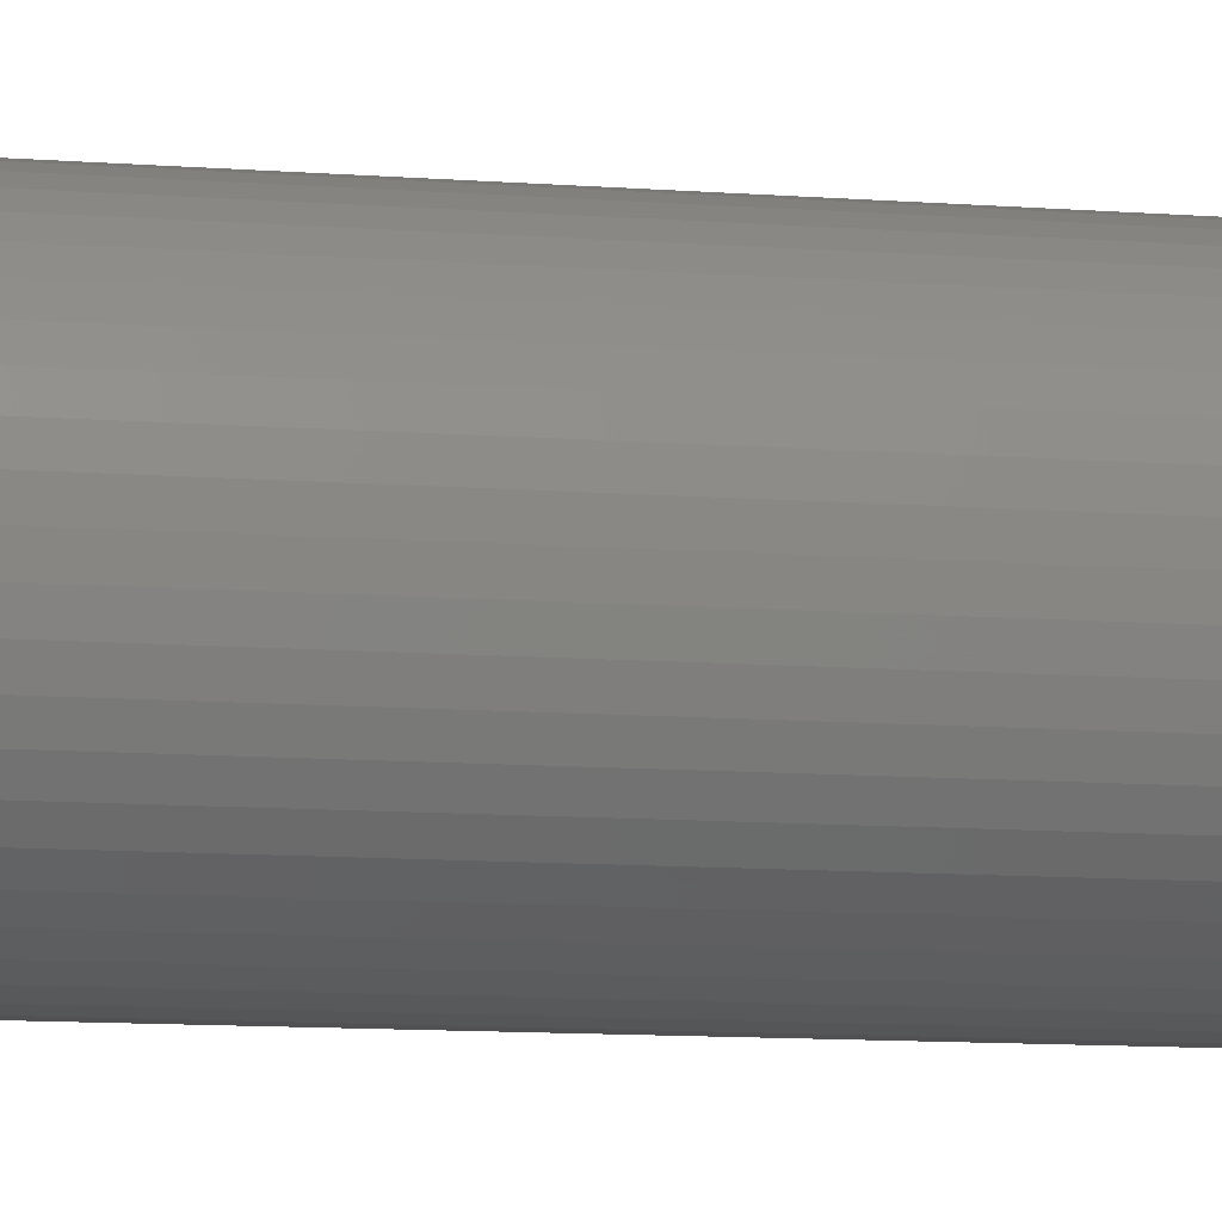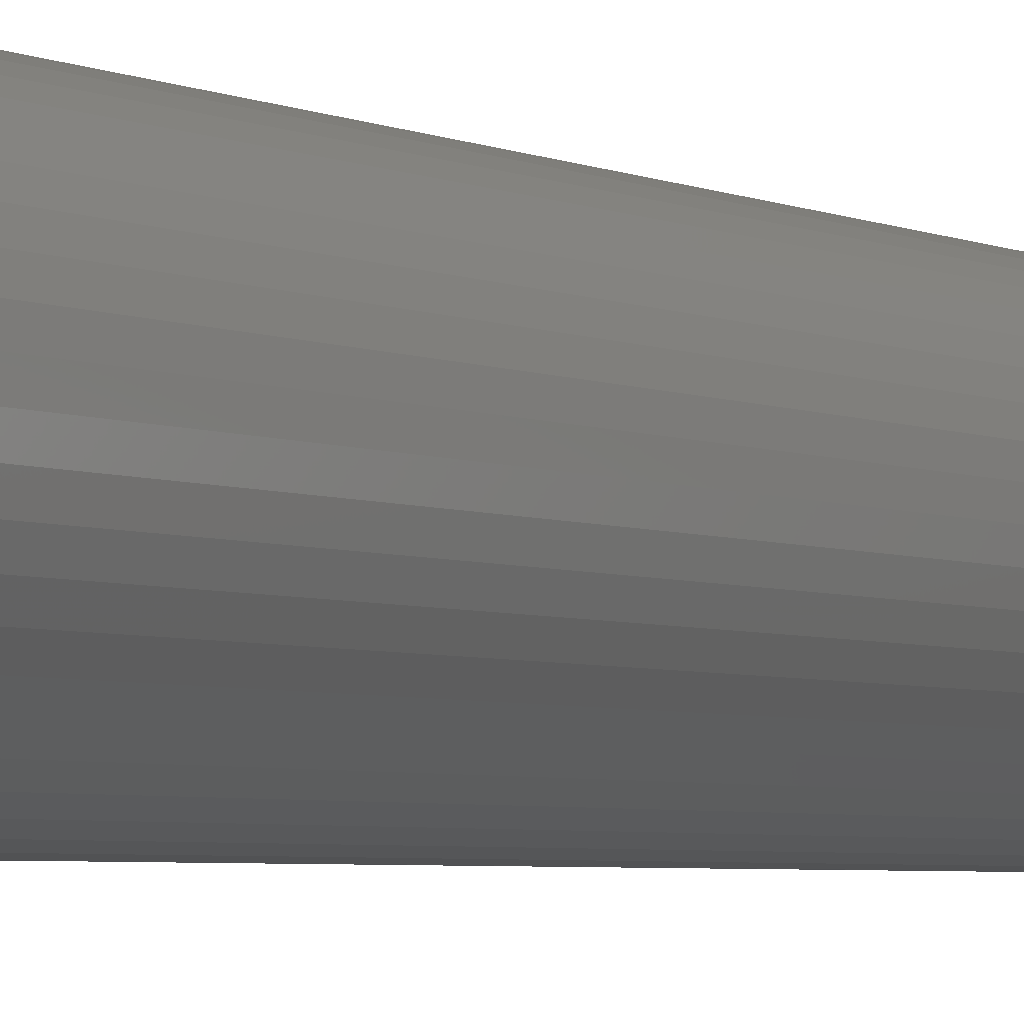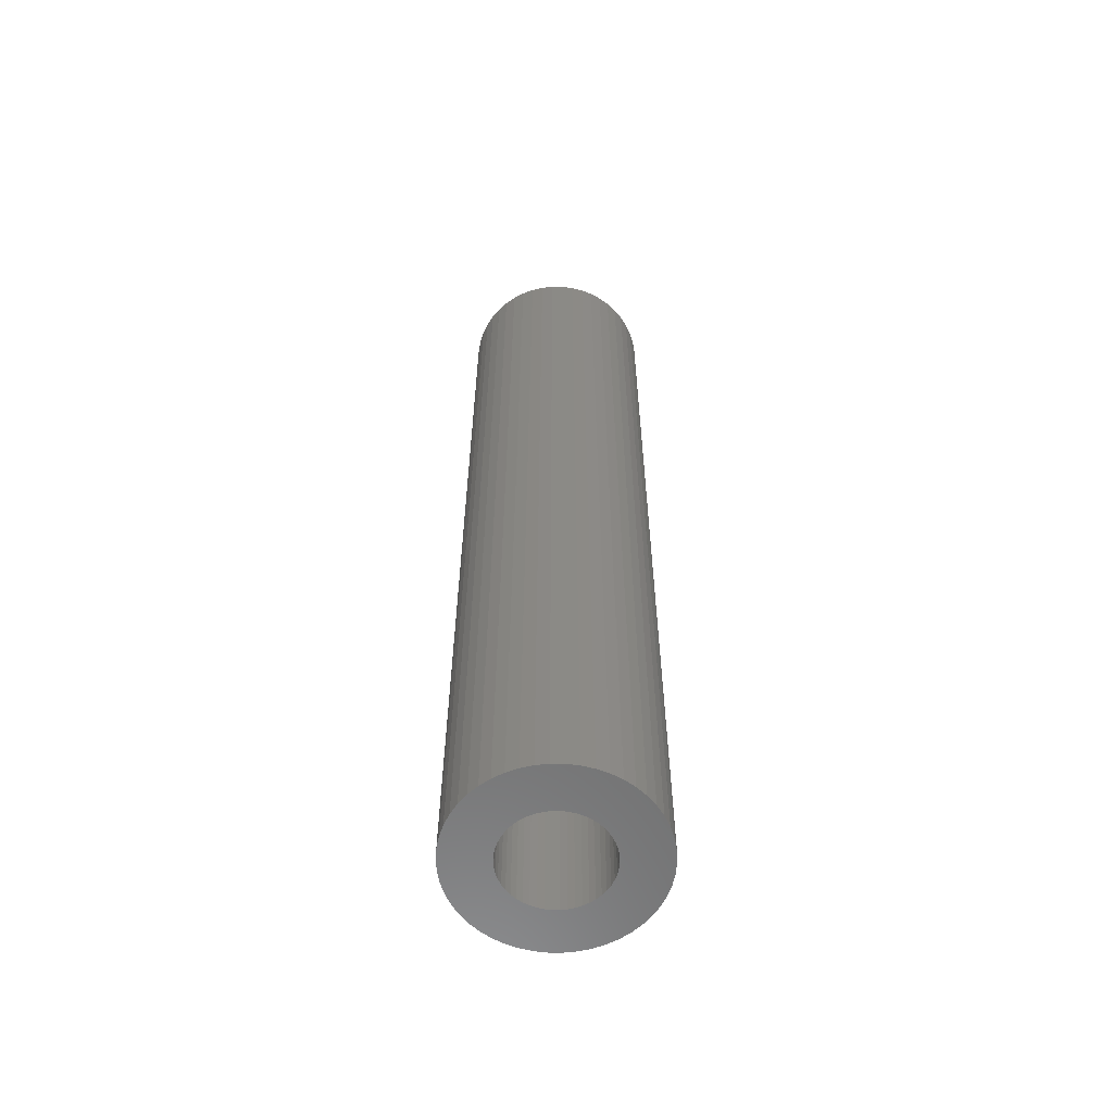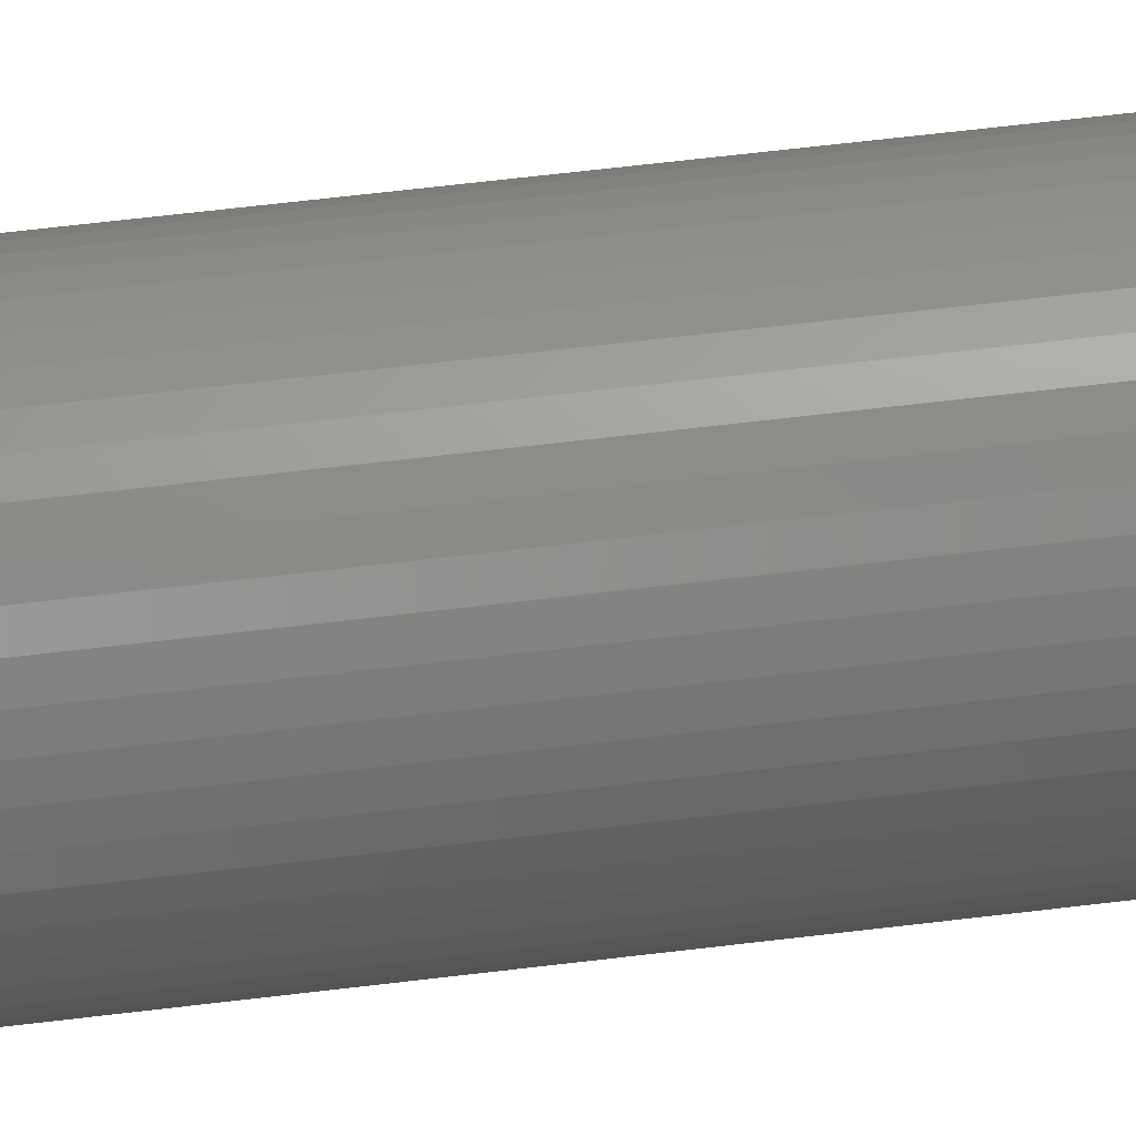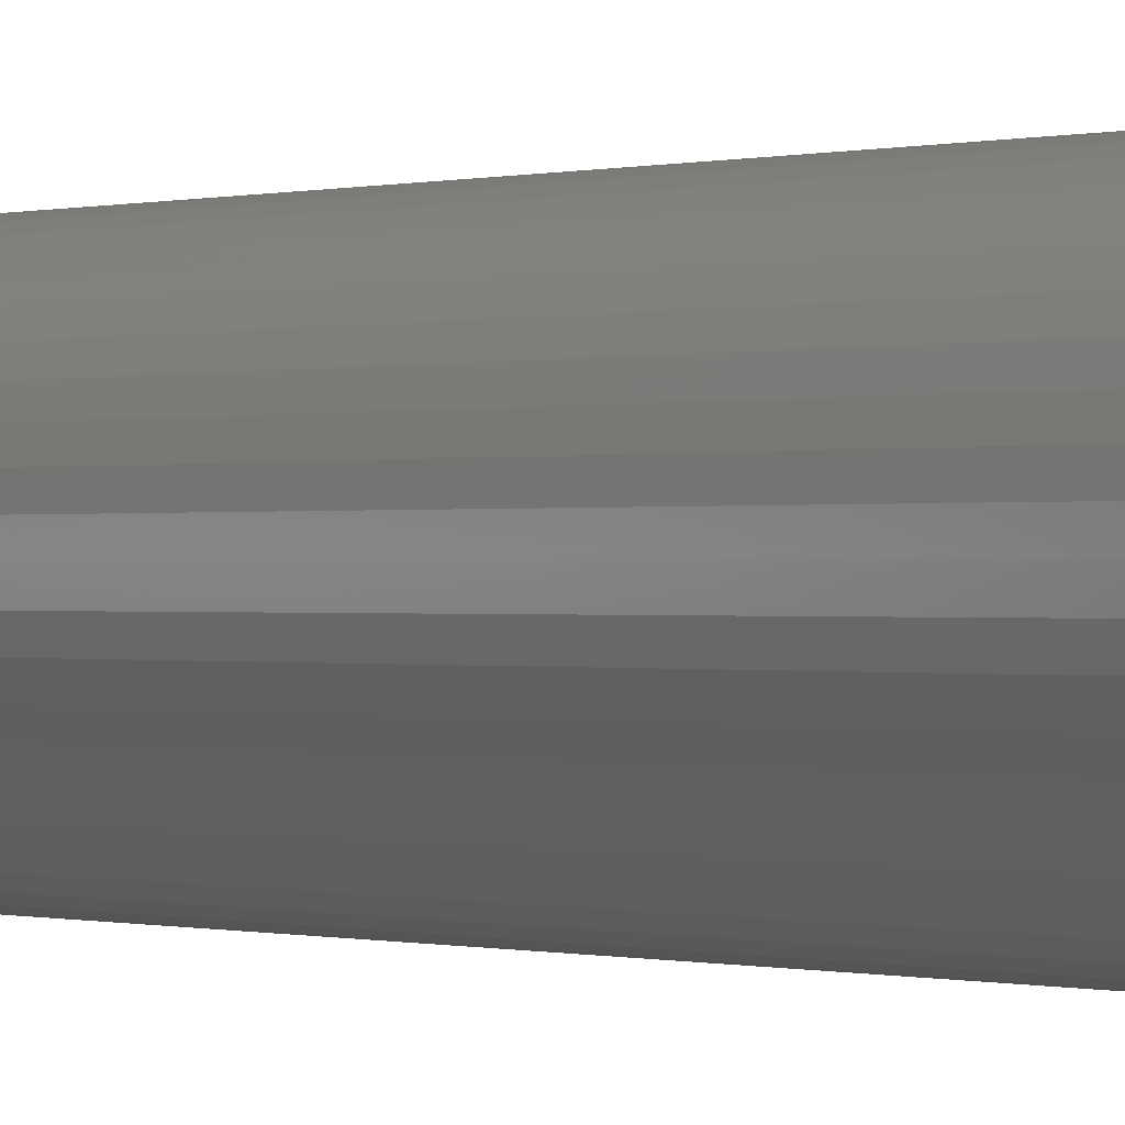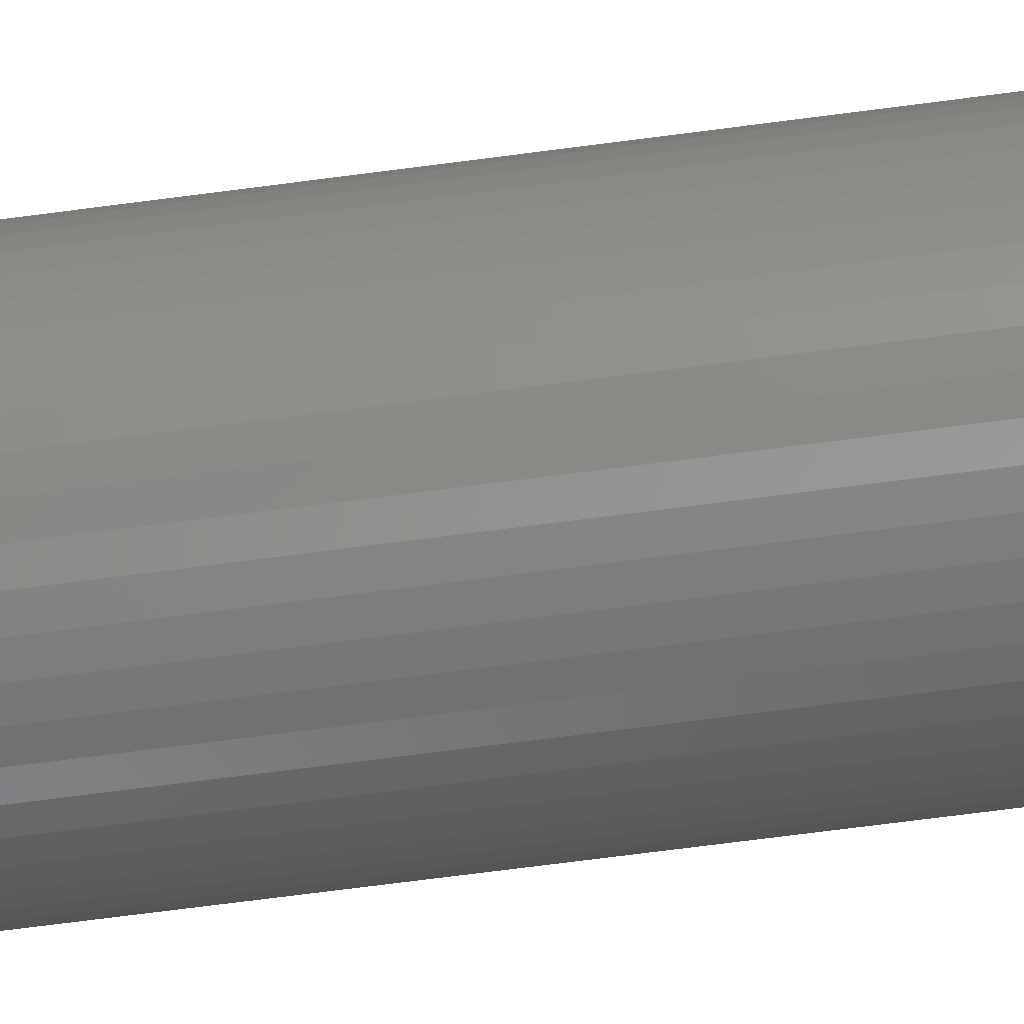
<metadata>
{"format":"stl","ext":"stl","renderer":"f3d","projection":"perspective","resolution":1024,"background":"white","views":[{"elev":-7.9,"azim":75.5,"up":"+Y"},{"elev":-3.2,"azim":28.4,"up":"+Y"},{"elev":-59.7,"azim":100.3,"up":"+Z"},{"elev":61.3,"azim":-97.1,"up":"+Y"},{"elev":-0.1,"azim":-35.2,"up":"+Y"},{"elev":-69.4,"azim":97.5,"up":"+Y"}]}
</metadata>
<code>
# stl→obj: 200 verts, 400 faces
v 10 0 50
v 9.921 1.253 -50
v 9.921 1.253 50
v 10 0 -50
v -10 0 -50
v -9.921 1.253 50
v -9.921 1.253 -50
v -10 0 50
v 0.6279 9.98 -50
v -0.6279 9.98 50
v 0.6279 9.98 50
v -0.6279 9.98 -50
v -0.6279 -9.98 -50
v 0.6279 -9.98 50
v -0.6279 -9.98 50
v 0.6279 -9.98 -50
v 7.29 6.845 -50
v 6.374 7.705 50
v 7.29 6.845 50
v 6.374 7.705 -50
v -6.374 7.705 -50
v -7.29 6.845 50
v -6.374 7.705 50
v -7.29 6.845 -50
v -3.09 9.511 -50
v -4.258 9.048 50
v -3.09 9.511 50
v -4.258 9.048 -50
v 9.298 3.681 50
v 8.763 4.818 -50
v 8.763 4.818 50
v 9.298 3.681 -50
v 8.09 5.878 -50
v 8.09 5.878 50
v 4.258 9.048 -50
v 3.09 9.511 50
v 4.258 9.048 50
v 3.09 9.511 -50
v 1.874 9.823 50
v 1.874 9.823 -50
v 5.358 8.443 -50
v 5.358 8.443 50
v -9.298 3.681 -50
v -8.763 4.818 50
v -8.763 4.818 -50
v -9.298 3.681 50
v -8.09 5.878 -50
v -8.09 5.878 50
v -9.686 2.487 -50
v -9.686 2.487 50
v -5.358 8.443 50
v -5.358 8.443 -50
v -1.874 9.823 50
v -1.874 9.823 -50
v 1.874 -9.823 50
v 1.874 -9.823 -50
v 3.09 -9.511 -50
v 4.258 -9.048 50
v 3.09 -9.511 50
v 4.258 -9.048 -50
v 9.686 2.487 50
v 9.686 2.487 -50
v 5.25 0 50
v 5.209 0.658 50
v 9.921 -1.253 50
v 5.085 1.306 50
v 5.209 -0.658 50
v 4.881 1.933 50
v 9.686 -2.487 50
v 4.601 2.529 50
v 5.085 -1.306 50
v 4.247 3.086 50
v 9.298 -3.681 50
v 3.827 3.594 50
v 4.881 -1.933 50
v 3.346 4.045 50
v 8.763 -4.818 50
v 4.601 -2.529 50
v 2.813 4.433 50
v 2.235 4.75 50
v 1.622 4.993 50
v 0.9838 5.157 50
v 0.3296 5.24 50
v -0.3296 5.24 50
v -0.9838 5.157 50
v -1.622 4.993 50
v -2.235 4.75 50
v -2.813 4.433 50
v -3.346 4.045 50
v -3.827 3.594 50
v -4.247 3.086 50
v -4.601 2.529 50
v 8.09 -5.878 50
v 4.247 -3.086 50
v 7.29 -6.845 50
v 3.827 -3.594 50
v 6.374 -7.705 50
v 3.346 -4.045 50
v 5.358 -8.443 50
v 2.813 -4.433 50
v 2.235 -4.75 50
v 1.622 -4.993 50
v 0.9838 -5.157 50
v 0.3296 -5.24 50
v -0.3296 -5.24 50
v -0.9838 -5.157 50
v -1.874 -9.823 50
v -1.622 -4.993 50
v -3.09 -9.511 50
v -2.235 -4.75 50
v -4.258 -9.048 50
v -2.813 -4.433 50
v -5.358 -8.443 50
v -3.346 -4.045 50
v -6.374 -7.705 50
v -3.827 -3.594 50
v -7.29 -6.845 50
v -4.247 -3.086 50
v -8.09 -5.878 50
v -4.601 -2.529 50
v -8.763 -4.818 50
v -4.881 -1.933 50
v -9.298 -3.681 50
v -5.085 -1.306 50
v -9.686 -2.487 50
v -5.209 -0.658 50
v -9.921 -1.253 50
v -5.25 0 50
v -4.881 1.933 50
v -5.085 1.306 50
v -5.209 0.658 50
v 9.921 -1.253 -50
v 5.358 -8.443 -50
v 8.09 -5.878 -50
v 7.29 -6.845 -50
v 9.686 -2.487 -50
v 9.298 -3.681 -50
v -7.29 -6.845 -50
v -6.374 -7.705 -50
v -8.763 -4.818 -50
v -9.298 -3.681 -50
v -8.09 -5.878 -50
v 5.25 0 -50
v 5.209 -0.658 -50
v 5.085 -1.306 -50
v 5.209 0.658 -50
v 4.881 -1.933 -50
v 8.763 -4.818 -50
v 4.601 -2.529 -50
v 5.085 1.306 -50
v 4.247 -3.086 -50
v 3.827 -3.594 -50
v 6.374 -7.705 -50
v 4.881 1.933 -50
v 3.346 -4.045 -50
v 4.601 2.529 -50
v 2.813 -4.433 -50
v 2.235 -4.75 -50
v 1.622 -4.993 -50
v 0.9838 -5.157 -50
v 0.3296 -5.24 -50
v -0.3296 -5.24 -50
v -0.9838 -5.157 -50
v -1.874 -9.823 -50
v -1.622 -4.993 -50
v -3.09 -9.511 -50
v -2.235 -4.75 -50
v -4.258 -9.048 -50
v -2.813 -4.433 -50
v -5.358 -8.443 -50
v -3.346 -4.045 -50
v -3.827 -3.594 -50
v -4.247 -3.086 -50
v -4.601 -2.529 -50
v 4.247 3.086 -50
v 3.827 3.594 -50
v 3.346 4.045 -50
v 2.813 4.433 -50
v 2.235 4.75 -50
v 1.622 4.993 -50
v 0.9838 5.157 -50
v 0.3296 5.24 -50
v -0.3296 5.24 -50
v -0.9838 5.157 -50
v -1.622 4.993 -50
v -2.235 4.75 -50
v -2.813 4.433 -50
v -3.346 4.045 -50
v -3.827 3.594 -50
v -4.247 3.086 -50
v -4.601 2.529 -50
v -4.881 1.933 -50
v -5.085 1.306 -50
v -5.209 0.658 -50
v -5.25 0 -50
v -4.881 -1.933 -50
v -5.085 -1.306 -50
v -9.686 -2.487 -50
v -5.209 -0.658 -50
v -9.921 -1.253 -50
f 1 2 3
f 2 1 4
f 5 6 7
f 6 5 8
f 9 10 11
f 10 9 12
f 13 14 15
f 14 13 16
f 17 18 19
f 18 17 20
f 21 22 23
f 22 21 24
f 25 26 27
f 26 25 28
f 29 30 31
f 30 29 32
f 31 33 34
f 33 31 30
f 35 36 37
f 36 35 38
f 38 39 36
f 39 38 40
f 41 37 42
f 37 41 35
f 43 44 45
f 44 43 46
f 47 22 24
f 22 47 48
f 49 46 43
f 46 49 50
f 28 51 26
f 51 28 52
f 12 53 10
f 53 12 54
f 16 55 14
f 55 16 56
f 57 58 59
f 58 57 60
f 61 32 29
f 32 61 62
f 3 62 61
f 62 3 2
f 34 17 19
f 17 34 33
f 40 11 39
f 11 40 9
f 20 42 18
f 42 20 41
f 45 48 47
f 48 45 44
f 7 50 49
f 50 7 6
f 63 1 3
f 64 3 61
f 1 63 65
f 66 61 29
f 67 65 63
f 68 29 31
f 65 67 69
f 70 31 34
f 71 69 67
f 72 34 19
f 69 71 73
f 74 19 18
f 75 73 71
f 76 18 42
f 73 75 77
f 78 77 75
f 3 64 63
f 61 66 64
f 29 68 66
f 31 70 68
f 79 42 37
f 34 72 70
f 19 74 72
f 18 76 74
f 80 37 36
f 42 79 76
f 37 80 79
f 81 36 39
f 36 81 80
f 39 82 81
f 11 82 39
f 11 83 82
f 11 84 83
f 10 84 11
f 10 85 84
f 53 85 10
f 85 53 86
f 27 86 53
f 86 27 87
f 26 87 27
f 87 26 88
f 51 88 26
f 88 51 89
f 23 89 51
f 89 23 90
f 22 90 23
f 90 22 91
f 48 91 22
f 44 92 48
f 91 48 92
f 77 78 93
f 94 93 78
f 93 94 95
f 96 95 94
f 95 96 97
f 98 97 96
f 97 98 99
f 100 99 98
f 99 100 58
f 101 58 100
f 58 101 59
f 102 59 101
f 59 102 55
f 103 55 102
f 103 14 55
f 104 14 103
f 105 14 104
f 105 15 14
f 106 15 105
f 107 106 108
f 106 107 15
f 109 108 110
f 111 110 112
f 108 109 107
f 113 112 114
f 115 114 116
f 117 116 118
f 110 111 109
f 119 118 120
f 121 120 122
f 123 122 124
f 125 124 126
f 112 113 111
f 127 126 128
f 92 44 129
f 46 129 44
f 114 115 113
f 129 46 130
f 116 117 115
f 50 130 46
f 118 119 117
f 130 50 131
f 120 121 119
f 6 131 50
f 122 123 121
f 131 6 128
f 124 125 123
f 8 128 6
f 126 127 125
f 128 8 127
f 52 23 51
f 23 52 21
f 54 27 53
f 27 54 25
f 65 4 1
f 4 65 132
f 60 99 58
f 99 60 133
f 95 134 93
f 134 95 135
f 73 136 69
f 136 73 137
f 69 132 65
f 132 69 136
f 138 115 117
f 115 138 139
f 140 123 141
f 123 140 121
f 138 119 142
f 119 138 117
f 143 4 132
f 144 132 136
f 4 143 2
f 145 136 137
f 146 2 143
f 147 137 148
f 2 146 62
f 149 148 134
f 150 62 146
f 151 134 135
f 62 150 32
f 152 135 153
f 154 32 150
f 155 153 133
f 32 154 30
f 156 30 154
f 132 144 143
f 136 145 144
f 137 147 145
f 148 149 147
f 157 133 60
f 134 151 149
f 135 152 151
f 153 155 152
f 158 60 57
f 133 157 155
f 60 158 157
f 159 57 56
f 57 159 158
f 56 160 159
f 16 160 56
f 16 161 160
f 16 162 161
f 13 162 16
f 13 163 162
f 164 163 13
f 163 164 165
f 166 165 164
f 165 166 167
f 168 167 166
f 167 168 169
f 170 169 168
f 169 170 171
f 139 171 170
f 171 139 172
f 138 172 139
f 172 138 173
f 142 173 138
f 140 174 142
f 173 142 174
f 30 156 33
f 175 33 156
f 33 175 17
f 176 17 175
f 17 176 20
f 177 20 176
f 20 177 41
f 178 41 177
f 41 178 35
f 179 35 178
f 35 179 38
f 180 38 179
f 38 180 40
f 181 40 180
f 181 9 40
f 182 9 181
f 183 9 182
f 183 12 9
f 184 12 183
f 54 184 185
f 184 54 12
f 25 185 186
f 28 186 187
f 185 25 54
f 52 187 188
f 21 188 189
f 24 189 190
f 186 28 25
f 47 190 191
f 45 191 192
f 43 192 193
f 49 193 194
f 187 52 28
f 7 194 195
f 174 140 196
f 141 196 140
f 188 21 52
f 196 141 197
f 189 24 21
f 198 197 141
f 190 47 24
f 197 198 199
f 191 45 47
f 200 199 198
f 192 43 45
f 199 200 195
f 193 49 43
f 5 195 200
f 194 7 49
f 195 5 7
f 93 148 77
f 148 93 134
f 141 125 198
f 125 141 123
f 56 59 55
f 59 56 57
f 153 95 97
f 95 153 135
f 133 97 99
f 97 133 153
f 77 137 73
f 137 77 148
f 164 15 107
f 15 164 13
f 168 109 111
f 109 168 166
f 166 107 109
f 107 166 164
f 142 121 140
f 121 142 119
f 198 127 200
f 127 198 125
f 200 8 5
f 8 200 127
f 170 111 113
f 111 170 168
f 139 113 115
f 113 139 170
f 143 64 146
f 64 143 63
f 128 194 131
f 194 128 195
f 183 83 84
f 83 183 182
f 161 105 104
f 105 161 162
f 152 98 96
f 98 152 155
f 177 74 76
f 74 177 176
f 189 89 90
f 89 189 188
f 186 86 87
f 86 186 185
f 154 70 156
f 70 154 68
f 146 66 150
f 66 146 64
f 180 80 81
f 80 180 179
f 179 79 80
f 79 179 178
f 129 191 92
f 191 129 192
f 187 87 88
f 87 187 186
f 185 85 86
f 85 185 184
f 160 104 103
f 104 160 161
f 150 68 154
f 68 150 66
f 175 74 176
f 74 175 72
f 156 72 175
f 72 156 70
f 181 81 82
f 81 181 180
f 182 82 83
f 82 182 181
f 178 76 79
f 76 178 177
f 92 190 91
f 190 92 191
f 91 189 90
f 189 91 190
f 130 192 129
f 192 130 193
f 131 193 130
f 193 131 194
f 188 88 89
f 88 188 187
f 184 84 85
f 84 184 183
f 144 63 143
f 63 144 67
f 145 67 144
f 67 145 71
f 171 116 114
f 116 171 172
f 120 196 122
f 196 120 174
f 118 174 120
f 174 118 173
f 157 101 100
f 101 157 158
f 149 75 147
f 75 149 78
f 165 110 108
f 110 165 167
f 116 173 118
f 173 116 172
f 124 199 126
f 199 124 197
f 126 195 128
f 195 126 199
f 122 197 124
f 197 122 196
f 155 100 98
f 100 155 157
f 158 102 101
f 102 158 159
f 159 103 102
f 103 159 160
f 151 78 149
f 78 151 94
f 152 94 151
f 94 152 96
f 147 71 145
f 71 147 75
f 167 112 110
f 112 167 169
f 163 108 106
f 108 163 165
f 162 106 105
f 106 162 163
f 169 114 112
f 114 169 171

</code>
